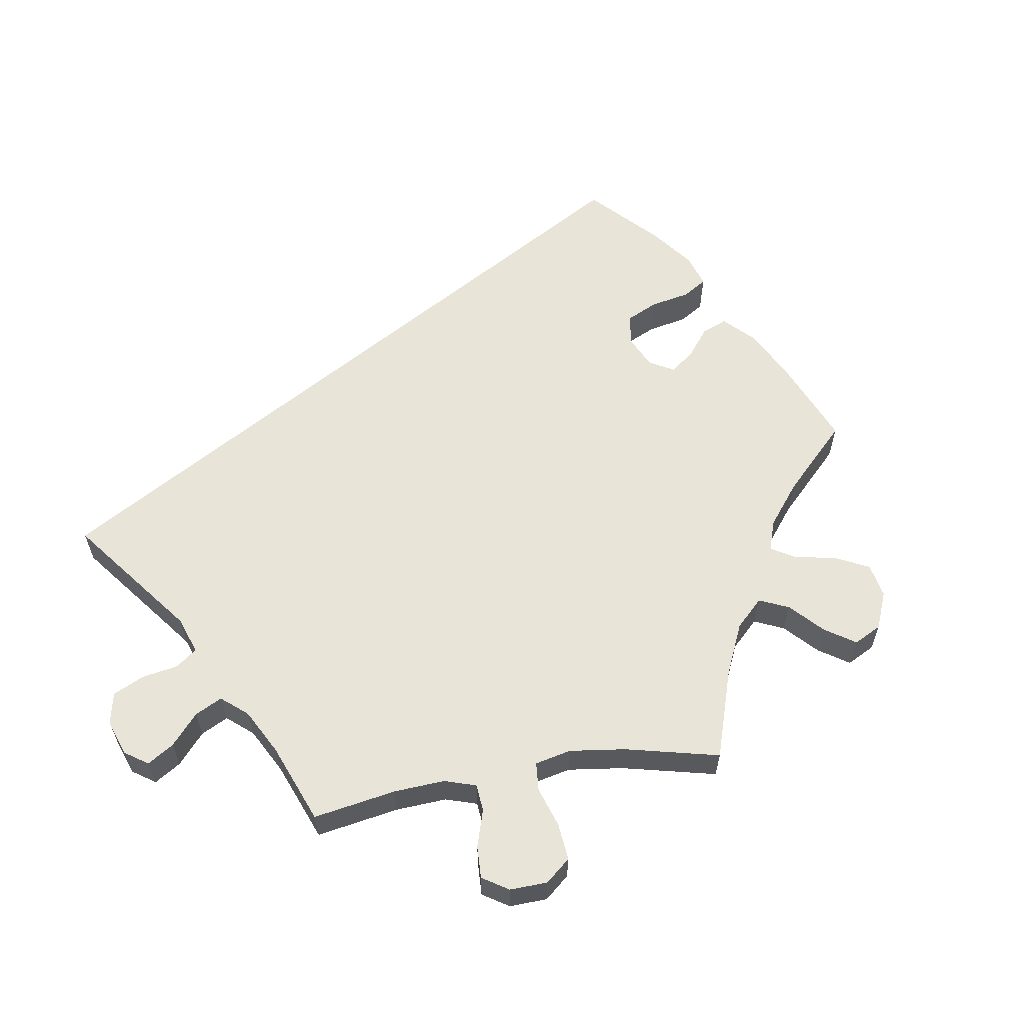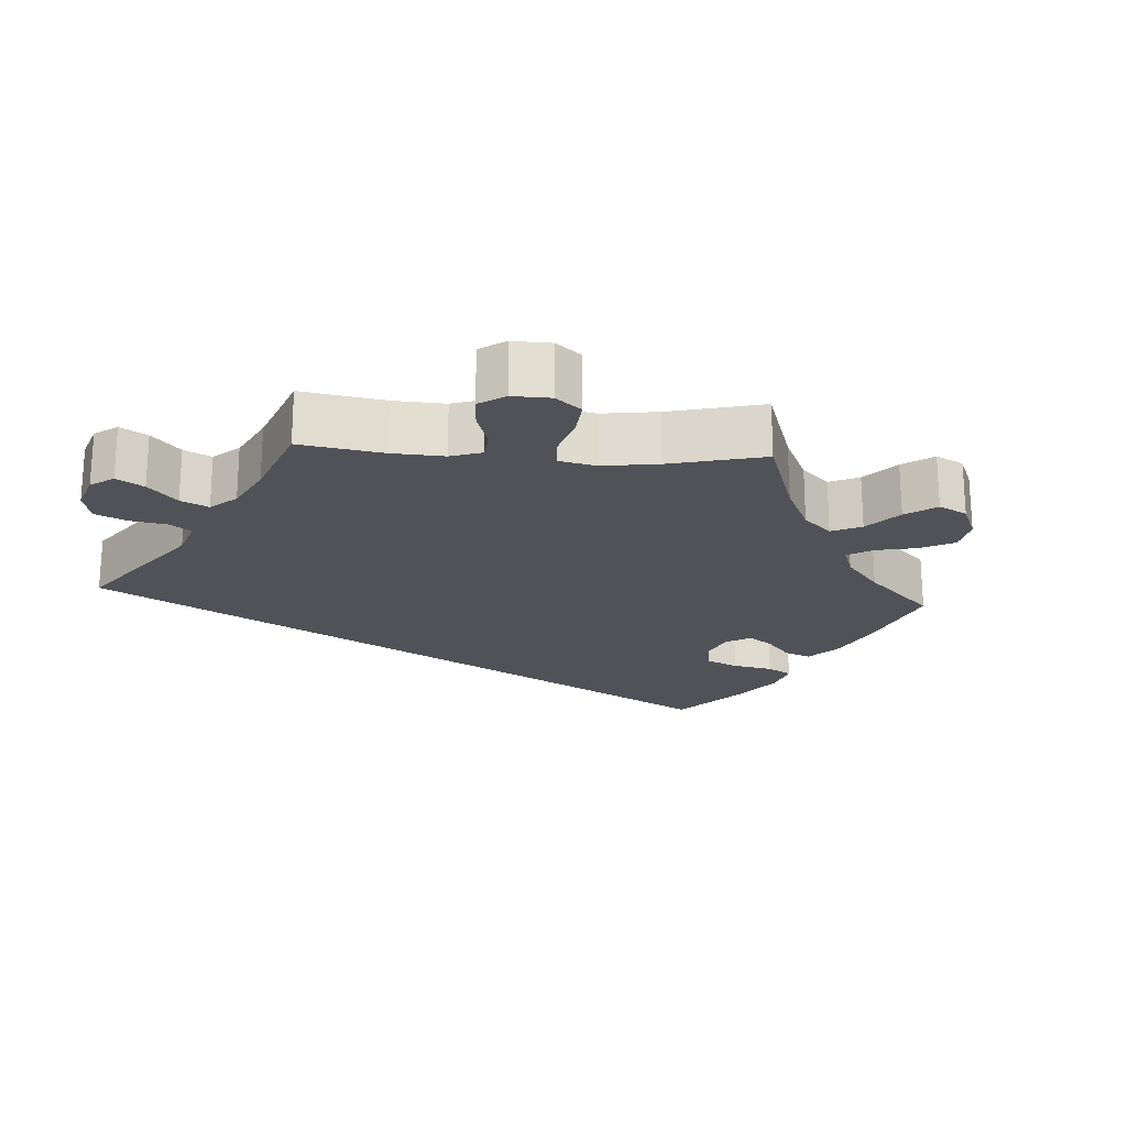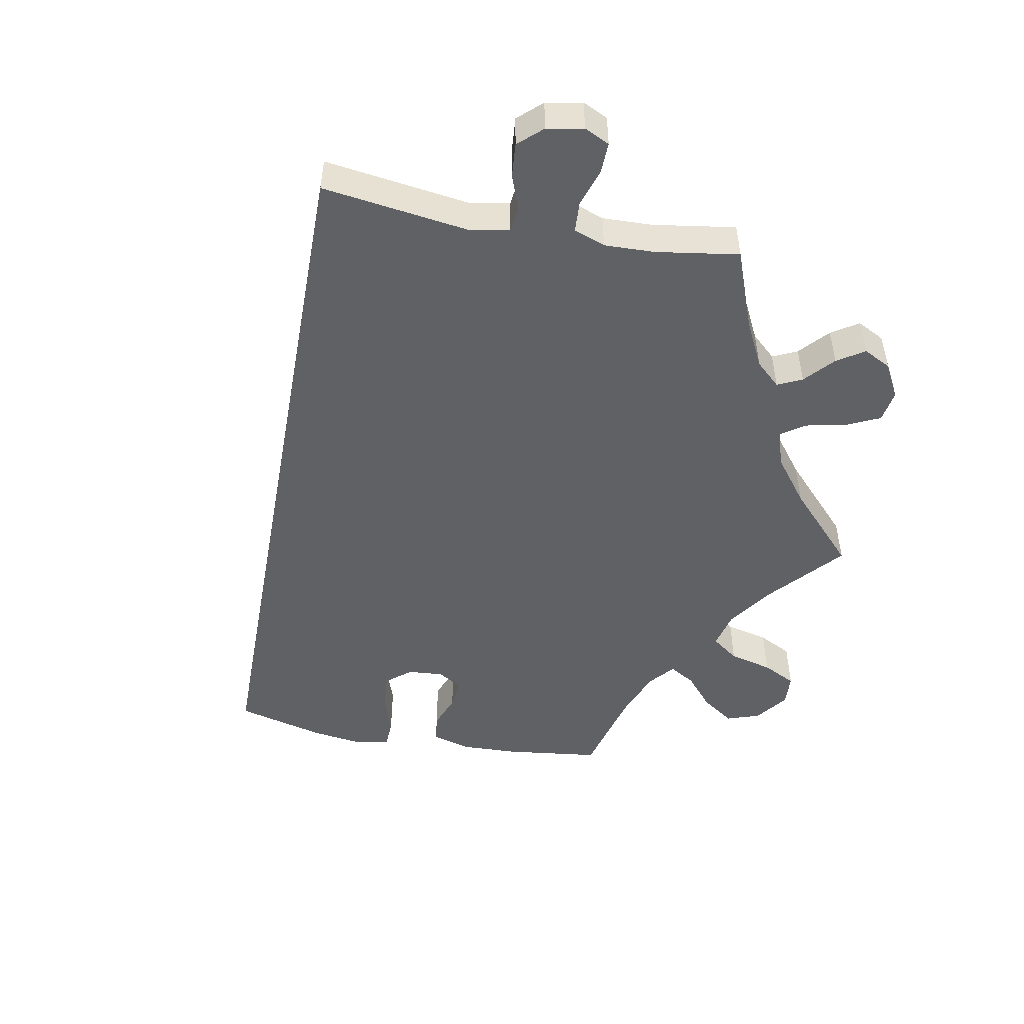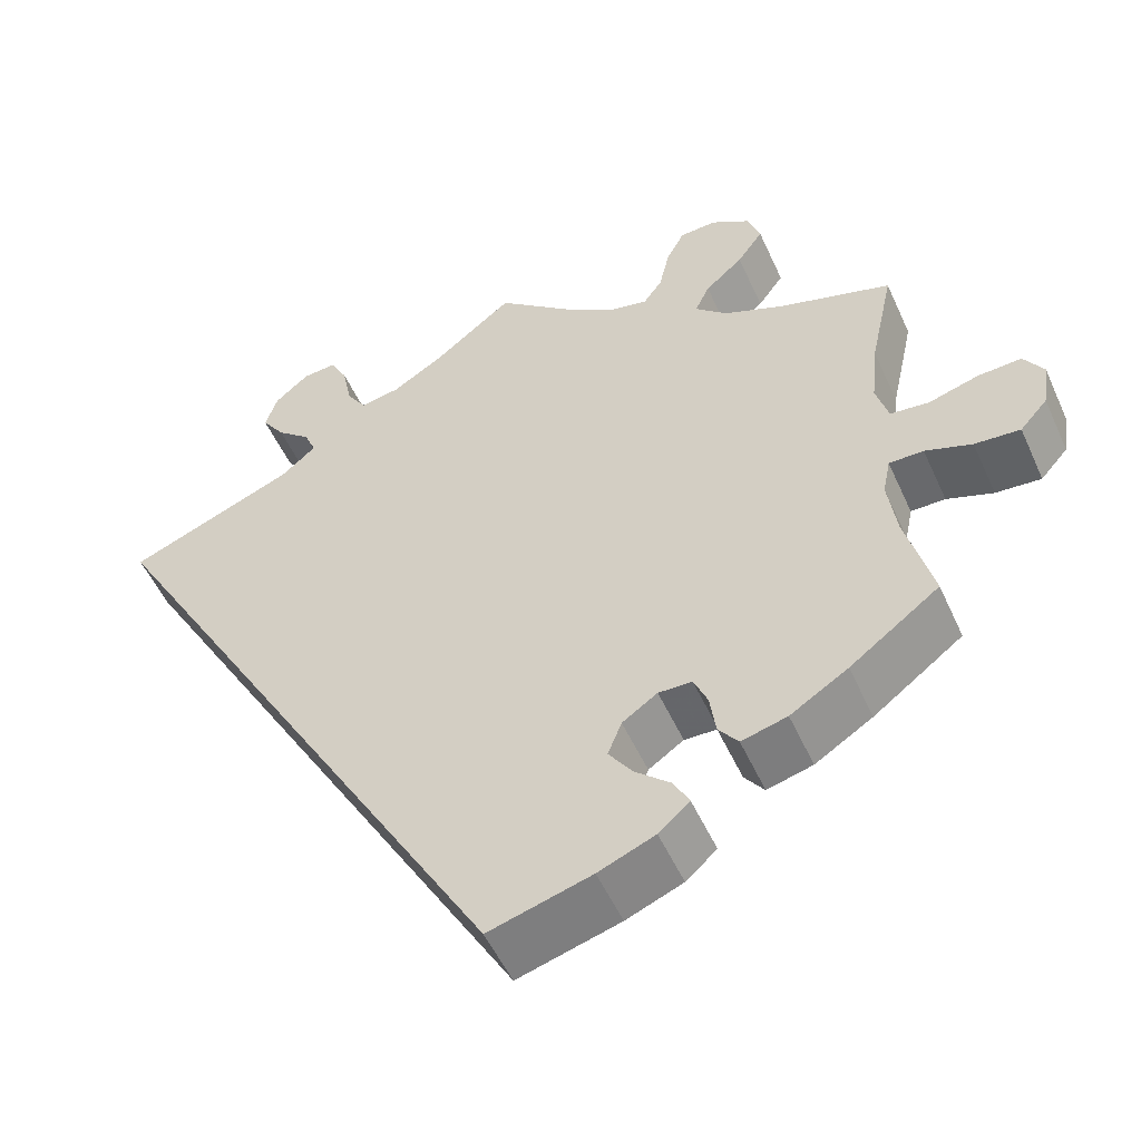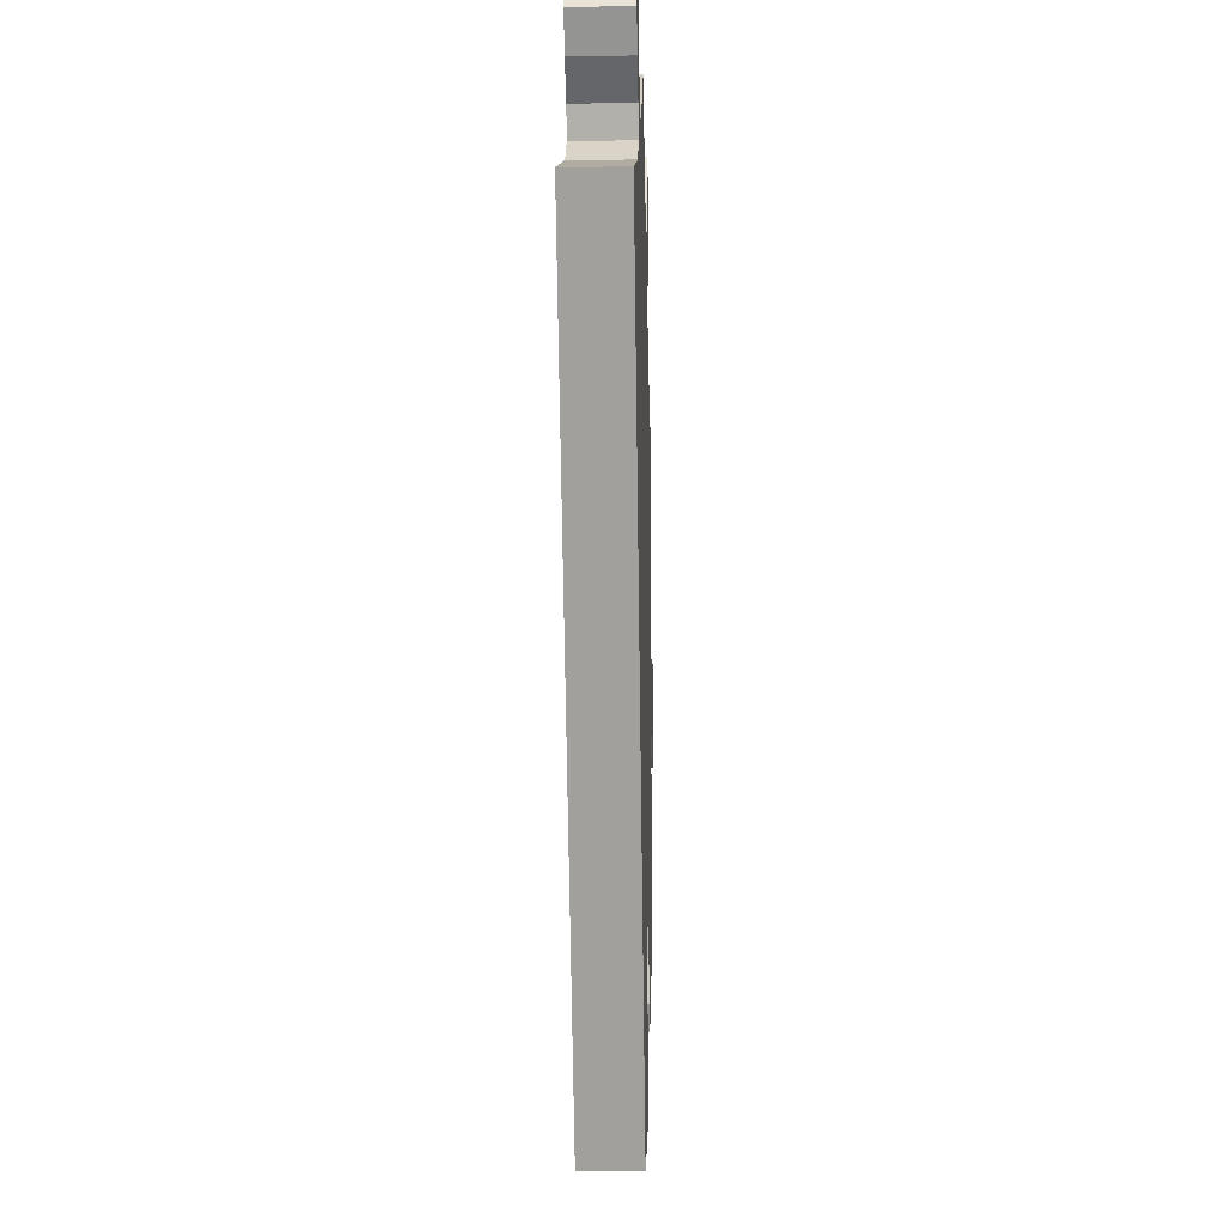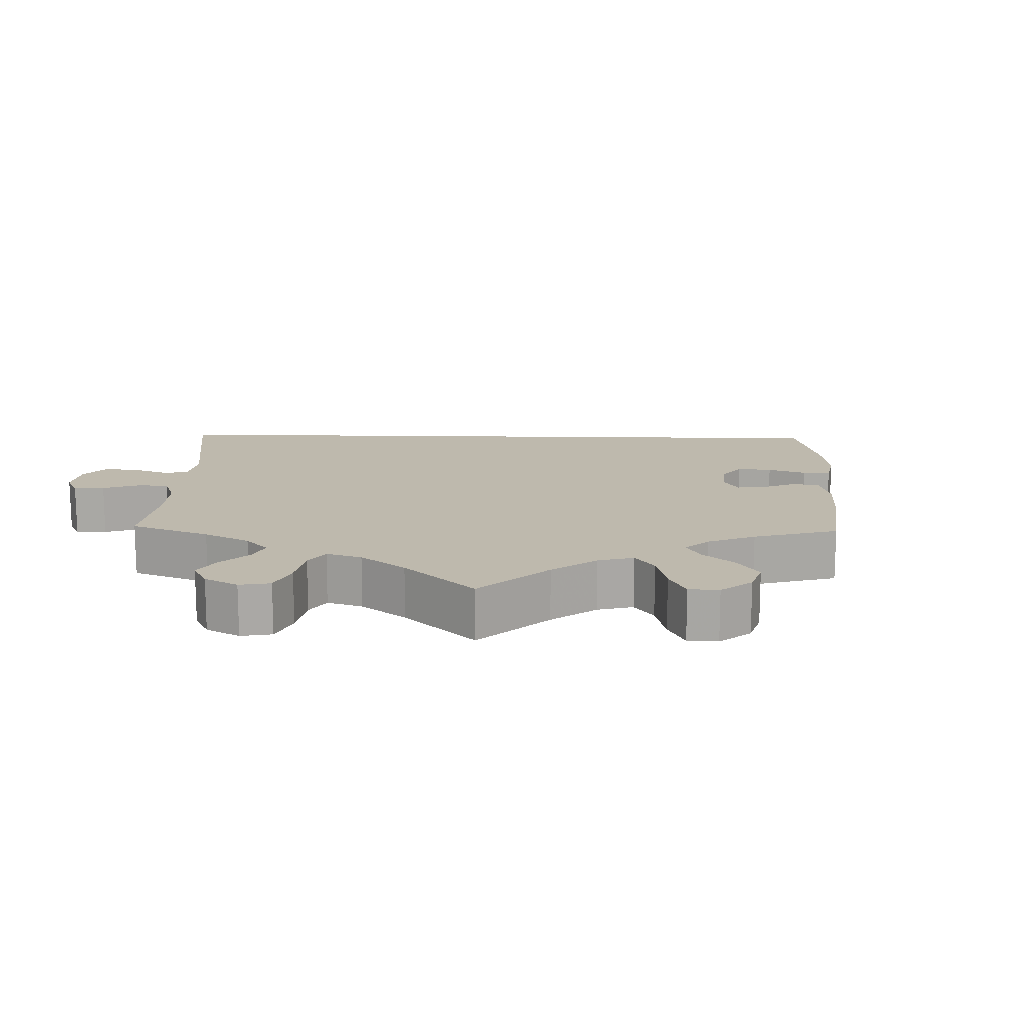
<metadata>
{"format":"obj","ext":"obj","renderer":"f3d","projection":"perspective","resolution":1024,"background":"white","views":[{"elev":60.6,"azim":20.8,"up":"+Y"},{"elev":-21.4,"azim":26.4,"up":"+Y"},{"elev":-50.4,"azim":-40.4,"up":"+Y"},{"elev":-52.7,"azim":24.0,"up":"+Z"},{"elev":-11.8,"azim":-88.4,"up":"+Z"},{"elev":15.2,"azim":61.5,"up":"+Y"}]}
</metadata>
<code>
v -0.501 0.07 0.289
v -0.306 0.07 0.368
v -0.265 0.07 0.403
v -0.279 0.07 0.436
v -0.318 0.07 0.469
v -0.345 0.07 0.508
v -0.331 0.07 0.551
v -0.291 0.07 0.585
v -0.252 0.07 0.588
v -0.232 0.07 0.55
v -0.221 0.07 0.495
v -0.198 0.07 0.46
v -0.152 0.07 0.468
v -0.092 0.07 0.505
v 0 0.07 0.578
v 0.09 0.07 0.503
v 0.149 0.07 0.464
v 0.194 0.07 0.454
v 0.216 0.07 0.485
v 0.228 0.07 0.538
v 0.249 0.07 0.578
v 0.292 0.07 0.58
v 0.337 0.07 0.552
v 0.352 0.07 0.51
v 0.322 0.07 0.468
v 0.278 0.07 0.429
v 0.261 0.07 0.393
v 0.299 0.07 0.358
v 0.371 0.07 0.328
v 0.5 0.07 0.289
v 0.472 0.07 0.161
v 0.464 0.07 0.084
v 0.478 0.07 0.034
v 0.523 0.07 0.029
v 0.581 0.07 0.046
v 0.632 0.07 0.049
v 0.655 0.07 0.013
v 0.647 0.07 -0.042
v 0.615 0.07 -0.078
v 0.562 0.07 -0.074
v 0.508 0.07 -0.055
v 0.468 0.07 -0.055
v 0.459 0.07 -0.099
v 0.469 0.07 -0.17
v 0.5 0.07 -0.289
v 0.396 0.07 -0.367
v 0.329 0.07 -0.409
v 0.276 0.07 -0.423
v 0.253 0.07 -0.393
v 0.246 0.07 -0.344
v 0.23 0.07 -0.307
v 0.191 0.07 -0.306
v 0.15 0.07 -0.334
v 0.134 0.07 -0.375
v 0.161 0.07 -0.414
v 0.203 0.07 -0.451
v 0.221 0.07 -0.485
v 0.185 0.07 -0.517
v 0.119 0.07 -0.544
v 0 0.07 -0.578
v -0.501 0 0.289
v -0.306 0 0.368
v -0.265 0 0.403
v -0.279 0 0.436
v -0.318 0 0.469
v -0.345 0 0.508
v -0.331 0 0.551
v -0.291 0 0.585
v -0.252 0 0.588
v -0.232 0 0.55
v -0.221 0 0.495
v -0.198 0 0.46
v -0.152 0 0.468
v -0.092 0 0.505
v 0 0 0.578
v 0.09 0 0.503
v 0.149 0 0.464
v 0.194 0 0.454
v 0.216 0 0.485
v 0.228 0 0.538
v 0.249 0 0.578
v 0.292 0 0.58
v 0.337 0 0.552
v 0.352 0 0.51
v 0.322 0 0.468
v 0.278 0 0.429
v 0.261 0 0.393
v 0.299 0 0.358
v 0.371 0 0.328
v 0.5 0 0.289
v 0.472 0 0.161
v 0.464 0 0.084
v 0.478 0 0.034
v 0.523 0 0.029
v 0.581 0 0.046
v 0.632 0 0.049
v 0.655 0 0.013
v 0.647 0 -0.042
v 0.615 0 -0.078
v 0.562 0 -0.074
v 0.508 0 -0.055
v 0.468 0 -0.055
v 0.459 0 -0.099
v 0.469 0 -0.17
v 0.5 0 -0.289
v 0.396 0 -0.367
v 0.329 0 -0.409
v 0.276 0 -0.423
v 0.253 0 -0.393
v 0.246 0 -0.344
v 0.23 0 -0.307
v 0.191 0 -0.306
v 0.15 0 -0.334
v 0.134 0 -0.375
v 0.161 0 -0.414
v 0.203 0 -0.451
v 0.221 0 -0.485
v 0.185 0 -0.517
v 0.119 0 -0.544
v 0 0 -0.578
f 59 60 1 2
f 58 59 2 3
f 55 56 57 58
f 54 55 58
f 54 58 3 4
f 53 54 4
f 52 53 4
f 51 52 4
f 47 48 49 50
f 47 50 51
f 44 45 46 47
f 43 44 47 51
f 42 43 51 4
f 38 39 40 41
f 34 35 36 37
f 33 34 37 38
f 29 30 31
f 28 29 31 32
f 27 28 32 33
f 23 24 25 26
f 21 22 23 26
f 19 20 21 26
f 18 19 26 27
f 17 18 27 33
f 14 15 16
f 13 14 16 17
f 12 13 17 33
f 8 9 10 11
f 8 11 12
f 7 8 12
f 6 7 12
f 5 6 12 33
f 42 4 5 33
f 33 38 41 42
f 62 61 120 119
f 63 62 119 118
f 118 117 116 115
f 118 115 114
f 64 63 118 114
f 64 114 113
f 64 113 112
f 64 112 111
f 110 109 108 107
f 111 110 107
f 107 106 105 104
f 111 107 104 103
f 64 111 103 102
f 101 100 99 98
f 97 96 95 94
f 98 97 94 93
f 91 90 89
f 92 91 89 88
f 93 92 88 87
f 86 85 84 83
f 86 83 82 81
f 86 81 80 79
f 87 86 79 78
f 93 87 78 77
f 76 75 74
f 77 76 74 73
f 93 77 73 72
f 71 70 69 68
f 72 71 68
f 72 68 67
f 72 67 66
f 93 72 66 65
f 93 65 64 102
f 102 101 98 93
f 1 61 62 2
f 2 62 63 3
f 3 63 64 4
f 4 64 65 5
f 5 65 66 6
f 6 66 67 7
f 7 67 68 8
f 8 68 69 9
f 9 69 70 10
f 10 70 71 11
f 11 71 72 12
f 12 72 73 13
f 13 73 74 14
f 14 74 75 15
f 15 75 76 16
f 16 76 77 17
f 17 77 78 18
f 18 78 79 19
f 19 79 80 20
f 20 80 81 21
f 21 81 82 22
f 22 82 83 23
f 23 83 84 24
f 24 84 85 25
f 25 85 86 26
f 26 86 87 27
f 27 87 88 28
f 28 88 89 29
f 29 89 90 30
f 30 90 91 31
f 31 91 92 32
f 32 92 93 33
f 33 93 94 34
f 34 94 95 35
f 35 95 96 36
f 36 96 97 37
f 37 97 98 38
f 38 98 99 39
f 39 99 100 40
f 40 100 101 41
f 41 101 102 42
f 42 102 103 43
f 43 103 104 44
f 44 104 105 45
f 45 105 106 46
f 46 106 107 47
f 47 107 108 48
f 48 108 109 49
f 49 109 110 50
f 50 110 111 51
f 51 111 112 52
f 52 112 113 53
f 53 113 114 54
f 54 114 115 55
f 55 115 116 56
f 56 116 117 57
f 57 117 118 58
f 58 118 119 59
f 59 119 120 60
f 60 120 61 1

</code>
